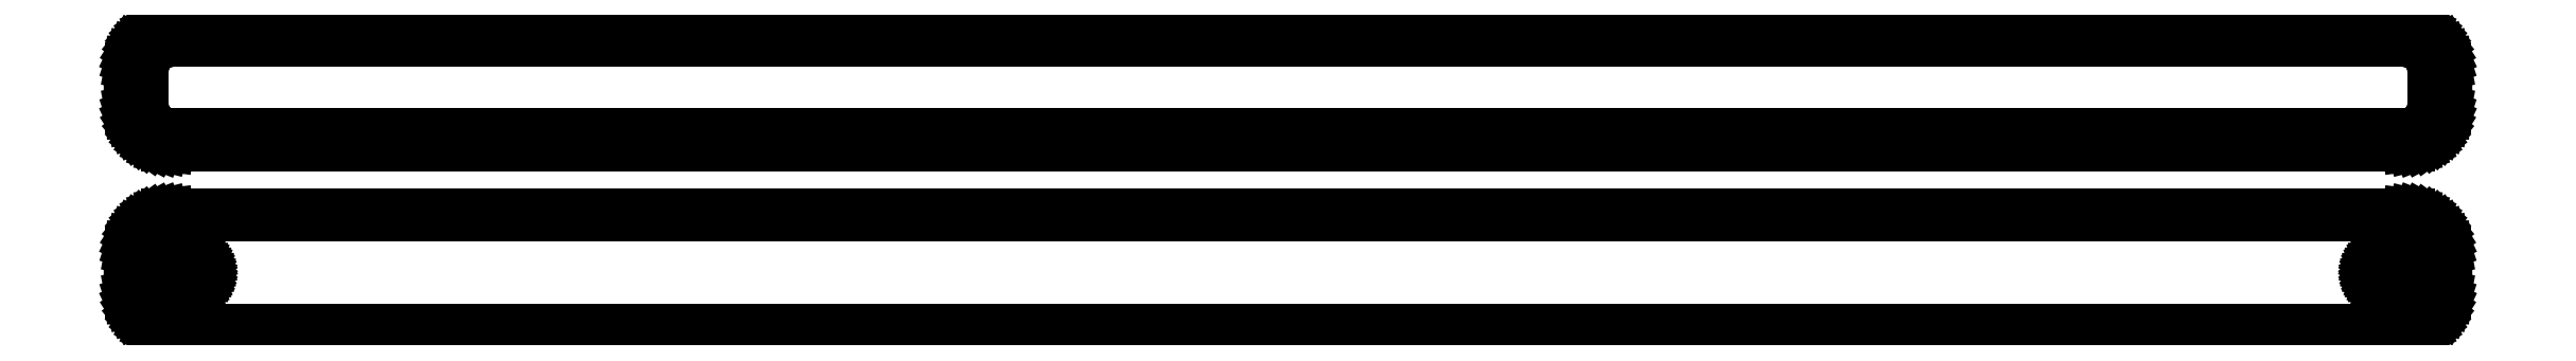
<metadata>
{"format":"dxf","ext":"dxf","renderer":"ezdxf+matplotlib","layout":"modelspace","background":"white","min_lineweight":24,"dpi":150}
</metadata>
<code>
0
SECTION
2
ENTITIES
0
LINE
8
0
10
145.9
20
40.59
11
146.5
21
40.74
0
LINE
8
0
10
146.5
20
40.74
11
147.1
21
40.98
0
LINE
8
0
10
147.1
20
40.98
11
147.7
21
41.28
0
LINE
8
0
10
147.7
20
41.28
11
148.2
21
41.65
0
LINE
8
0
10
148.2
20
41.65
11
148.6
21
42.08
0
LINE
8
0
10
148.6
20
42.08
11
149
21
42.56
0
LINE
8
0
10
149
20
42.56
11
149.4
21
43.09
0
LINE
8
0
10
149.4
20
43.09
11
149.6
21
43.66
0
LINE
8
0
10
149.6
20
43.66
11
149.8
21
44.26
0
LINE
8
0
10
149.8
20
44.26
11
150
21
44.87
0
LINE
8
0
10
150
20
44.87
11
150
21
45.5
0
LINE
8
0
10
150
20
45.5
11
150
21
50.5
0
LINE
8
0
10
150
20
50.5
11
150
21
51.13
0
LINE
8
0
10
150
20
51.13
11
149.8
21
51.74
0
LINE
8
0
10
149.8
20
51.74
11
149.6
21
52.34
0
LINE
8
0
10
149.6
20
52.34
11
149.4
21
52.91
0
LINE
8
0
10
149.4
20
52.91
11
149
21
53.44
0
LINE
8
0
10
149
20
53.44
11
148.6
21
53.92
0
LINE
8
0
10
148.6
20
53.92
11
148.2
21
54.35
0
LINE
8
0
10
148.2
20
54.35
11
147.7
21
54.72
0
LINE
8
0
10
147.7
20
54.72
11
147.1
21
55.02
0
LINE
8
0
10
147.1
20
55.02
11
146.5
21
55.26
0
LINE
8
0
10
146.5
20
55.26
11
145.9
21
55.41
0
LINE
8
0
10
145.9
20
55.41
11
145.3
21
55.49
0
LINE
8
0
10
145.3
20
55.49
11
-145.3
21
55.49
0
LINE
8
0
10
-145.3
20
55.49
11
-145.9
21
55.41
0
LINE
8
0
10
-145.9
20
55.41
11
-146.5
21
55.26
0
LINE
8
0
10
-146.5
20
55.26
11
-147.1
21
55.02
0
LINE
8
0
10
-147.1
20
55.02
11
-147.7
21
54.72
0
LINE
8
0
10
-147.7
20
54.72
11
-148.2
21
54.35
0
LINE
8
0
10
-148.2
20
54.35
11
-148.6
21
53.92
0
LINE
8
0
10
-148.6
20
53.92
11
-149
21
53.44
0
LINE
8
0
10
-149
20
53.44
11
-149.4
21
52.91
0
LINE
8
0
10
-149.4
20
52.91
11
-149.6
21
52.34
0
LINE
8
0
10
-149.6
20
52.34
11
-149.8
21
51.74
0
LINE
8
0
10
-149.8
20
51.74
11
-150
21
51.13
0
LINE
8
0
10
-150
20
51.13
11
-150
21
50.5
0
LINE
8
0
10
-150
20
50.5
11
-150
21
45.5
0
LINE
8
0
10
-150
20
45.5
11
-150
21
44.87
0
LINE
8
0
10
-150
20
44.87
11
-149.8
21
44.26
0
LINE
8
0
10
-149.8
20
44.26
11
-149.6
21
43.66
0
LINE
8
0
10
-149.6
20
43.66
11
-149.4
21
43.09
0
LINE
8
0
10
-149.4
20
43.09
11
-149
21
42.56
0
LINE
8
0
10
-149
20
42.56
11
-148.6
21
42.08
0
LINE
8
0
10
-148.6
20
42.08
11
-148.2
21
41.65
0
LINE
8
0
10
-148.2
20
41.65
11
-147.7
21
41.28
0
LINE
8
0
10
-147.7
20
41.28
11
-147.1
21
40.98
0
LINE
8
0
10
-147.1
20
40.98
11
-146.5
21
40.74
0
LINE
8
0
10
-146.5
20
40.74
11
-145.9
21
40.59
0
LINE
8
0
10
-145.9
20
40.59
11
-145.3
21
40.51
0
LINE
8
0
10
-145.3
20
40.51
11
145.3
21
40.51
0
LINE
8
0
10
145.3
20
40.51
11
145.9
21
40.59
0
LINE
8
0
10
-145
20
41.89
11
-145.5
21
41.95
0
LINE
8
0
10
-145.5
20
41.95
11
-145.9
21
42.07
0
LINE
8
0
10
-145.9
20
42.07
11
-146.4
21
42.25
0
LINE
8
0
10
-146.4
20
42.25
11
-146.8
21
42.48
0
LINE
8
0
10
-146.8
20
42.48
11
-147.2
21
42.77
0
LINE
8
0
10
-147.2
20
42.77
11
-147.6
21
43.1
0
LINE
8
0
10
-147.6
20
43.1
11
-147.9
21
43.48
0
LINE
8
0
10
-147.9
20
43.48
11
-148.1
21
43.89
0
LINE
8
0
10
-148.1
20
43.89
11
-148.3
21
44.33
0
LINE
8
0
10
-148.3
20
44.33
11
-148.5
21
44.79
0
LINE
8
0
10
-148.5
20
44.79
11
-148.6
21
45.27
0
LINE
8
0
10
-148.6
20
45.27
11
-148.6
21
45.75
0
LINE
8
0
10
-148.6
20
45.75
11
-148.6
21
50.25
0
LINE
8
0
10
-148.6
20
50.25
11
-148.6
21
50.73
0
LINE
8
0
10
-148.6
20
50.73
11
-148.5
21
51.21
0
LINE
8
0
10
-148.5
20
51.21
11
-148.3
21
51.67
0
LINE
8
0
10
-148.3
20
51.67
11
-148.1
21
52.11
0
LINE
8
0
10
-148.1
20
52.11
11
-147.9
21
52.52
0
LINE
8
0
10
-147.9
20
52.52
11
-147.6
21
52.9
0
LINE
8
0
10
-147.6
20
52.9
11
-147.2
21
53.23
0
LINE
8
0
10
-147.2
20
53.23
11
-146.8
21
53.52
0
LINE
8
0
10
-146.8
20
53.52
11
-146.4
21
53.75
0
LINE
8
0
10
-146.4
20
53.75
11
-145.9
21
53.93
0
LINE
8
0
10
-145.9
20
53.93
11
-145.5
21
54.05
0
LINE
8
0
10
-145.5
20
54.05
11
-145
21
54.11
0
LINE
8
0
10
-145
20
54.11
11
145
21
54.11
0
LINE
8
0
10
145
20
54.11
11
145.5
21
54.05
0
LINE
8
0
10
145.5
20
54.05
11
145.9
21
53.93
0
LINE
8
0
10
145.9
20
53.93
11
146.4
21
53.75
0
LINE
8
0
10
146.4
20
53.75
11
146.8
21
53.52
0
LINE
8
0
10
146.8
20
53.52
11
147.2
21
53.23
0
LINE
8
0
10
147.2
20
53.23
11
147.6
21
52.9
0
LINE
8
0
10
147.6
20
52.9
11
147.9
21
52.52
0
LINE
8
0
10
147.9
20
52.52
11
148.1
21
52.11
0
LINE
8
0
10
148.1
20
52.11
11
148.3
21
51.67
0
LINE
8
0
10
148.3
20
51.67
11
148.5
21
51.21
0
LINE
8
0
10
148.5
20
51.21
11
148.6
21
50.73
0
LINE
8
0
10
148.6
20
50.73
11
148.6
21
50.25
0
LINE
8
0
10
148.6
20
50.25
11
148.6
21
45.75
0
LINE
8
0
10
148.6
20
45.75
11
148.6
21
45.27
0
LINE
8
0
10
148.6
20
45.27
11
148.5
21
44.79
0
LINE
8
0
10
148.5
20
44.79
11
148.3
21
44.33
0
LINE
8
0
10
148.3
20
44.33
11
148.1
21
43.89
0
LINE
8
0
10
148.1
20
43.89
11
147.9
21
43.48
0
LINE
8
0
10
147.9
20
43.48
11
147.6
21
43.1
0
LINE
8
0
10
147.6
20
43.1
11
147.2
21
42.77
0
LINE
8
0
10
147.2
20
42.77
11
146.8
21
42.48
0
LINE
8
0
10
146.8
20
42.48
11
146.4
21
42.25
0
LINE
8
0
10
146.4
20
42.25
11
145.9
21
42.07
0
LINE
8
0
10
145.9
20
42.07
11
145.5
21
41.95
0
LINE
8
0
10
145.5
20
41.95
11
145
21
41.89
0
LINE
8
0
10
145
20
41.89
11
-145
21
41.89
0
LINE
8
0
10
145.9
20
16.59
11
146.5
21
16.74
0
LINE
8
0
10
146.5
20
16.74
11
147.1
21
16.98
0
LINE
8
0
10
147.1
20
16.98
11
147.7
21
17.28
0
LINE
8
0
10
147.7
20
17.28
11
148.2
21
17.65
0
LINE
8
0
10
148.2
20
17.65
11
148.6
21
18.08
0
LINE
8
0
10
148.6
20
18.08
11
149
21
18.56
0
LINE
8
0
10
149
20
18.56
11
149.4
21
19.09
0
LINE
8
0
10
149.4
20
19.09
11
149.6
21
19.66
0
LINE
8
0
10
149.6
20
19.66
11
149.8
21
20.26
0
LINE
8
0
10
149.8
20
20.26
11
150
21
20.87
0
LINE
8
0
10
150
20
20.87
11
150
21
21.5
0
LINE
8
0
10
150
20
21.5
11
150
21
26.5
0
LINE
8
0
10
150
20
26.5
11
150
21
27.13
0
LINE
8
0
10
150
20
27.13
11
149.8
21
27.74
0
LINE
8
0
10
149.8
20
27.74
11
149.6
21
28.34
0
LINE
8
0
10
149.6
20
28.34
11
149.4
21
28.91
0
LINE
8
0
10
149.4
20
28.91
11
149
21
29.44
0
LINE
8
0
10
149
20
29.44
11
148.6
21
29.92
0
LINE
8
0
10
148.6
20
29.92
11
148.2
21
30.35
0
LINE
8
0
10
148.2
20
30.35
11
147.7
21
30.72
0
LINE
8
0
10
147.7
20
30.72
11
147.1
21
31.02
0
LINE
8
0
10
147.1
20
31.02
11
146.5
21
31.26
0
LINE
8
0
10
146.5
20
31.26
11
145.9
21
31.41
0
LINE
8
0
10
145.9
20
31.41
11
145.3
21
31.49
0
LINE
8
0
10
145.3
20
31.49
11
-145.3
21
31.49
0
LINE
8
0
10
-145.3
20
31.49
11
-145.9
21
31.41
0
LINE
8
0
10
-145.9
20
31.41
11
-146.5
21
31.26
0
LINE
8
0
10
-146.5
20
31.26
11
-147.1
21
31.02
0
LINE
8
0
10
-147.1
20
31.02
11
-147.7
21
30.72
0
LINE
8
0
10
-147.7
20
30.72
11
-148.2
21
30.35
0
LINE
8
0
10
-148.2
20
30.35
11
-148.6
21
29.92
0
LINE
8
0
10
-148.6
20
29.92
11
-149
21
29.44
0
LINE
8
0
10
-149
20
29.44
11
-149.4
21
28.91
0
LINE
8
0
10
-149.4
20
28.91
11
-149.6
21
28.34
0
LINE
8
0
10
-149.6
20
28.34
11
-149.8
21
27.74
0
LINE
8
0
10
-149.8
20
27.74
11
-150
21
27.13
0
LINE
8
0
10
-150
20
27.13
11
-150
21
26.5
0
LINE
8
0
10
-150
20
26.5
11
-150
21
21.5
0
LINE
8
0
10
-150
20
21.5
11
-150
21
20.87
0
LINE
8
0
10
-150
20
20.87
11
-149.8
21
20.26
0
LINE
8
0
10
-149.8
20
20.26
11
-149.6
21
19.66
0
LINE
8
0
10
-149.6
20
19.66
11
-149.4
21
19.09
0
LINE
8
0
10
-149.4
20
19.09
11
-149
21
18.56
0
LINE
8
0
10
-149
20
18.56
11
-148.6
21
18.08
0
LINE
8
0
10
-148.6
20
18.08
11
-148.2
21
17.65
0
LINE
8
0
10
-148.2
20
17.65
11
-147.7
21
17.28
0
LINE
8
0
10
-147.7
20
17.28
11
-147.1
21
16.98
0
LINE
8
0
10
-147.1
20
16.98
11
-146.5
21
16.74
0
LINE
8
0
10
-146.5
20
16.74
11
-145.9
21
16.59
0
LINE
8
0
10
-145.9
20
16.59
11
-145.3
21
16.51
0
LINE
8
0
10
-145.3
20
16.51
11
145.3
21
16.51
0
LINE
8
0
10
145.3
20
16.51
11
145.9
21
16.59
0
LINE
8
0
10
-142.6
20
22.2
11
-142.8
21
22.23
0
LINE
8
0
10
-142.8
20
22.23
11
-143.1
21
22.29
0
LINE
8
0
10
-143.1
20
22.29
11
-143.3
21
22.37
0
LINE
8
0
10
-143.3
20
22.37
11
-143.5
21
22.48
0
LINE
8
0
10
-143.5
20
22.48
11
-143.6
21
22.61
0
LINE
8
0
10
-143.6
20
22.61
11
-143.8
21
22.77
0
LINE
8
0
10
-143.8
20
22.77
11
-144
21
22.94
0
LINE
8
0
10
-144
20
22.94
11
-144.1
21
23.13
0
LINE
8
0
10
-144.1
20
23.13
11
-144.2
21
23.34
0
LINE
8
0
10
-144.2
20
23.34
11
-144.2
21
23.55
0
LINE
8
0
10
-144.2
20
23.55
11
-144.3
21
23.77
0
LINE
8
0
10
-144.3
20
23.77
11
-144.3
21
24
0
LINE
8
0
10
-144.3
20
24
11
-144.3
21
24.23
0
LINE
8
0
10
-144.3
20
24.23
11
-144.2
21
24.45
0
LINE
8
0
10
-144.2
20
24.45
11
-144.2
21
24.66
0
LINE
8
0
10
-144.2
20
24.66
11
-144.1
21
24.87
0
LINE
8
0
10
-144.1
20
24.87
11
-144
21
25.06
0
LINE
8
0
10
-144
20
25.06
11
-143.8
21
25.23
0
LINE
8
0
10
-143.8
20
25.23
11
-143.6
21
25.39
0
LINE
8
0
10
-143.6
20
25.39
11
-143.5
21
25.52
0
LINE
8
0
10
-143.5
20
25.52
11
-143.3
21
25.63
0
LINE
8
0
10
-143.3
20
25.63
11
-143.1
21
25.71
0
LINE
8
0
10
-143.1
20
25.71
11
-142.8
21
25.77
0
LINE
8
0
10
-142.8
20
25.77
11
-142.6
21
25.8
0
LINE
8
0
10
-142.6
20
25.8
11
-142.4
21
25.8
0
LINE
8
0
10
-142.4
20
25.8
11
-142.2
21
25.77
0
LINE
8
0
10
-142.2
20
25.77
11
-141.9
21
25.71
0
LINE
8
0
10
-141.9
20
25.71
11
-141.7
21
25.63
0
LINE
8
0
10
-141.7
20
25.63
11
-141.5
21
25.52
0
LINE
8
0
10
-141.5
20
25.52
11
-141.4
21
25.39
0
LINE
8
0
10
-141.4
20
25.39
11
-141.2
21
25.23
0
LINE
8
0
10
-141.2
20
25.23
11
-141
21
25.06
0
LINE
8
0
10
-141
20
25.06
11
-140.9
21
24.87
0
LINE
8
0
10
-140.9
20
24.87
11
-140.8
21
24.66
0
LINE
8
0
10
-140.8
20
24.66
11
-140.8
21
24.45
0
LINE
8
0
10
-140.8
20
24.45
11
-140.7
21
24.23
0
LINE
8
0
10
-140.7
20
24.23
11
-140.7
21
24
0
LINE
8
0
10
-140.7
20
24
11
-140.7
21
23.77
0
LINE
8
0
10
-140.7
20
23.77
11
-140.8
21
23.55
0
LINE
8
0
10
-140.8
20
23.55
11
-140.8
21
23.34
0
LINE
8
0
10
-140.8
20
23.34
11
-140.9
21
23.13
0
LINE
8
0
10
-140.9
20
23.13
11
-141
21
22.94
0
LINE
8
0
10
-141
20
22.94
11
-141.2
21
22.77
0
LINE
8
0
10
-141.2
20
22.77
11
-141.4
21
22.61
0
LINE
8
0
10
-141.4
20
22.61
11
-141.5
21
22.48
0
LINE
8
0
10
-141.5
20
22.48
11
-141.7
21
22.37
0
LINE
8
0
10
-141.7
20
22.37
11
-141.9
21
22.29
0
LINE
8
0
10
-141.9
20
22.29
11
-142.2
21
22.23
0
LINE
8
0
10
-142.2
20
22.23
11
-142.4
21
22.2
0
LINE
8
0
10
-142.4
20
22.2
11
-142.6
21
22.2
0
LINE
8
0
10
142.4
20
22.2
11
142.2
21
22.23
0
LINE
8
0
10
142.2
20
22.23
11
141.9
21
22.29
0
LINE
8
0
10
141.9
20
22.29
11
141.7
21
22.37
0
LINE
8
0
10
141.7
20
22.37
11
141.5
21
22.48
0
LINE
8
0
10
141.5
20
22.48
11
141.4
21
22.61
0
LINE
8
0
10
141.4
20
22.61
11
141.2
21
22.77
0
LINE
8
0
10
141.2
20
22.77
11
141
21
22.94
0
LINE
8
0
10
141
20
22.94
11
140.9
21
23.13
0
LINE
8
0
10
140.9
20
23.13
11
140.8
21
23.34
0
LINE
8
0
10
140.8
20
23.34
11
140.8
21
23.55
0
LINE
8
0
10
140.8
20
23.55
11
140.7
21
23.77
0
LINE
8
0
10
140.7
20
23.77
11
140.7
21
24
0
LINE
8
0
10
140.7
20
24
11
140.7
21
24.23
0
LINE
8
0
10
140.7
20
24.23
11
140.8
21
24.45
0
LINE
8
0
10
140.8
20
24.45
11
140.8
21
24.66
0
LINE
8
0
10
140.8
20
24.66
11
140.9
21
24.87
0
LINE
8
0
10
140.9
20
24.87
11
141
21
25.06
0
LINE
8
0
10
141
20
25.06
11
141.2
21
25.23
0
LINE
8
0
10
141.2
20
25.23
11
141.4
21
25.39
0
LINE
8
0
10
141.4
20
25.39
11
141.5
21
25.52
0
LINE
8
0
10
141.5
20
25.52
11
141.7
21
25.63
0
LINE
8
0
10
141.7
20
25.63
11
141.9
21
25.71
0
LINE
8
0
10
141.9
20
25.71
11
142.2
21
25.77
0
LINE
8
0
10
142.2
20
25.77
11
142.4
21
25.8
0
LINE
8
0
10
142.4
20
25.8
11
142.6
21
25.8
0
LINE
8
0
10
142.6
20
25.8
11
142.8
21
25.77
0
LINE
8
0
10
142.8
20
25.77
11
143.1
21
25.71
0
LINE
8
0
10
143.1
20
25.71
11
143.3
21
25.63
0
LINE
8
0
10
143.3
20
25.63
11
143.5
21
25.52
0
LINE
8
0
10
143.5
20
25.52
11
143.6
21
25.39
0
LINE
8
0
10
143.6
20
25.39
11
143.8
21
25.23
0
LINE
8
0
10
143.8
20
25.23
11
144
21
25.06
0
LINE
8
0
10
144
20
25.06
11
144.1
21
24.87
0
LINE
8
0
10
144.1
20
24.87
11
144.2
21
24.66
0
LINE
8
0
10
144.2
20
24.66
11
144.2
21
24.45
0
LINE
8
0
10
144.2
20
24.45
11
144.3
21
24.23
0
LINE
8
0
10
144.3
20
24.23
11
144.3
21
24
0
LINE
8
0
10
144.3
20
24
11
144.3
21
23.77
0
LINE
8
0
10
144.3
20
23.77
11
144.2
21
23.55
0
LINE
8
0
10
144.2
20
23.55
11
144.2
21
23.34
0
LINE
8
0
10
144.2
20
23.34
11
144.1
21
23.13
0
LINE
8
0
10
144.1
20
23.13
11
144
21
22.94
0
LINE
8
0
10
144
20
22.94
11
143.8
21
22.77
0
LINE
8
0
10
143.8
20
22.77
11
143.6
21
22.61
0
LINE
8
0
10
143.6
20
22.61
11
143.5
21
22.48
0
LINE
8
0
10
143.5
20
22.48
11
143.3
21
22.37
0
LINE
8
0
10
143.3
20
22.37
11
143.1
21
22.29
0
LINE
8
0
10
143.1
20
22.29
11
142.8
21
22.23
0
LINE
8
0
10
142.8
20
22.23
11
142.6
21
22.2
0
LINE
8
0
10
142.6
20
22.2
11
142.4
21
22.2
0
ENDSEC
0
EOF

</code>
